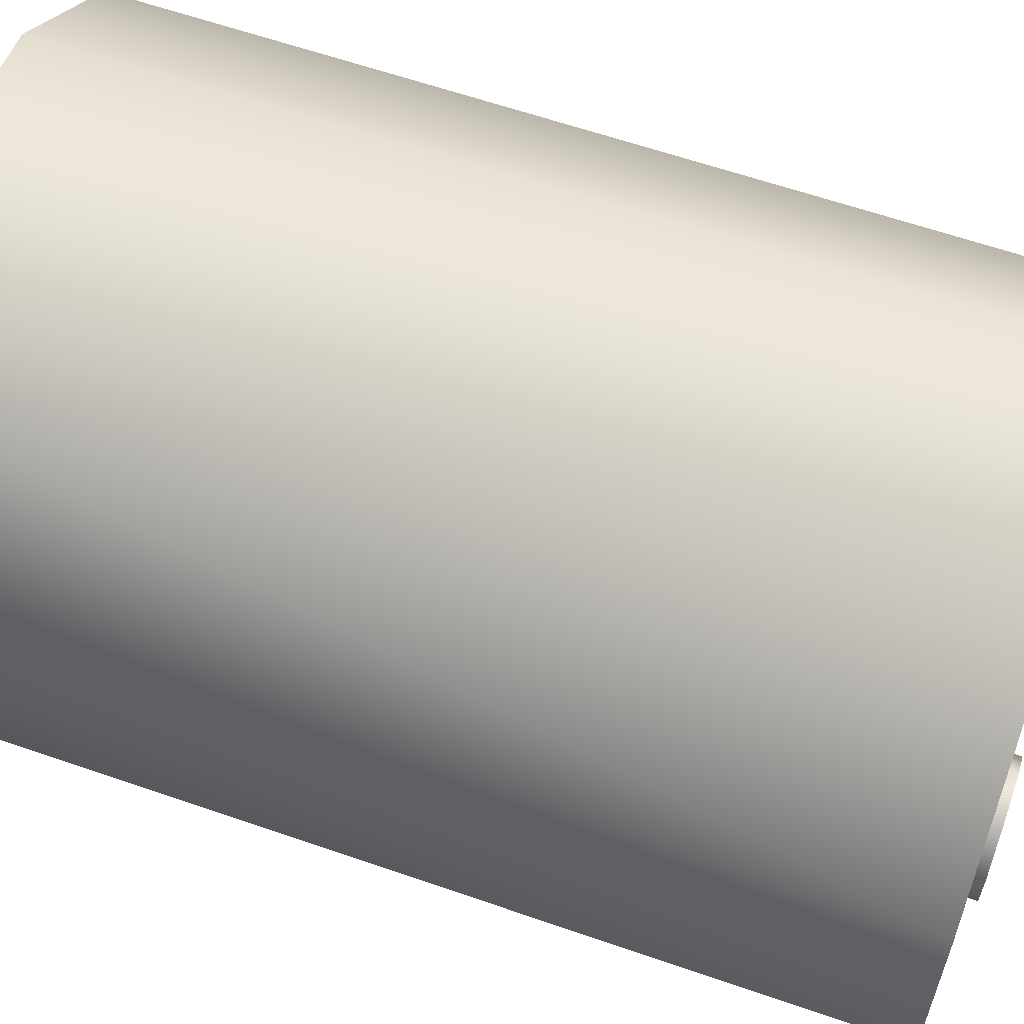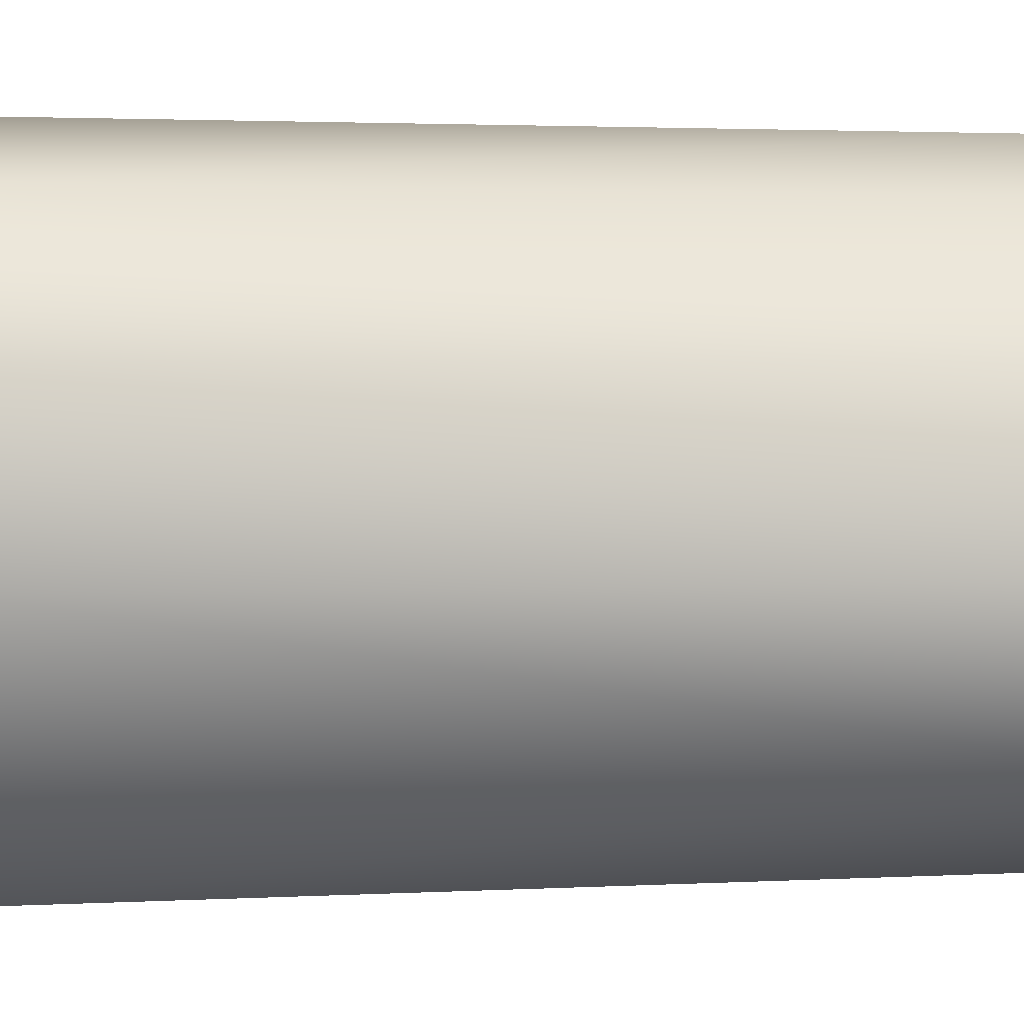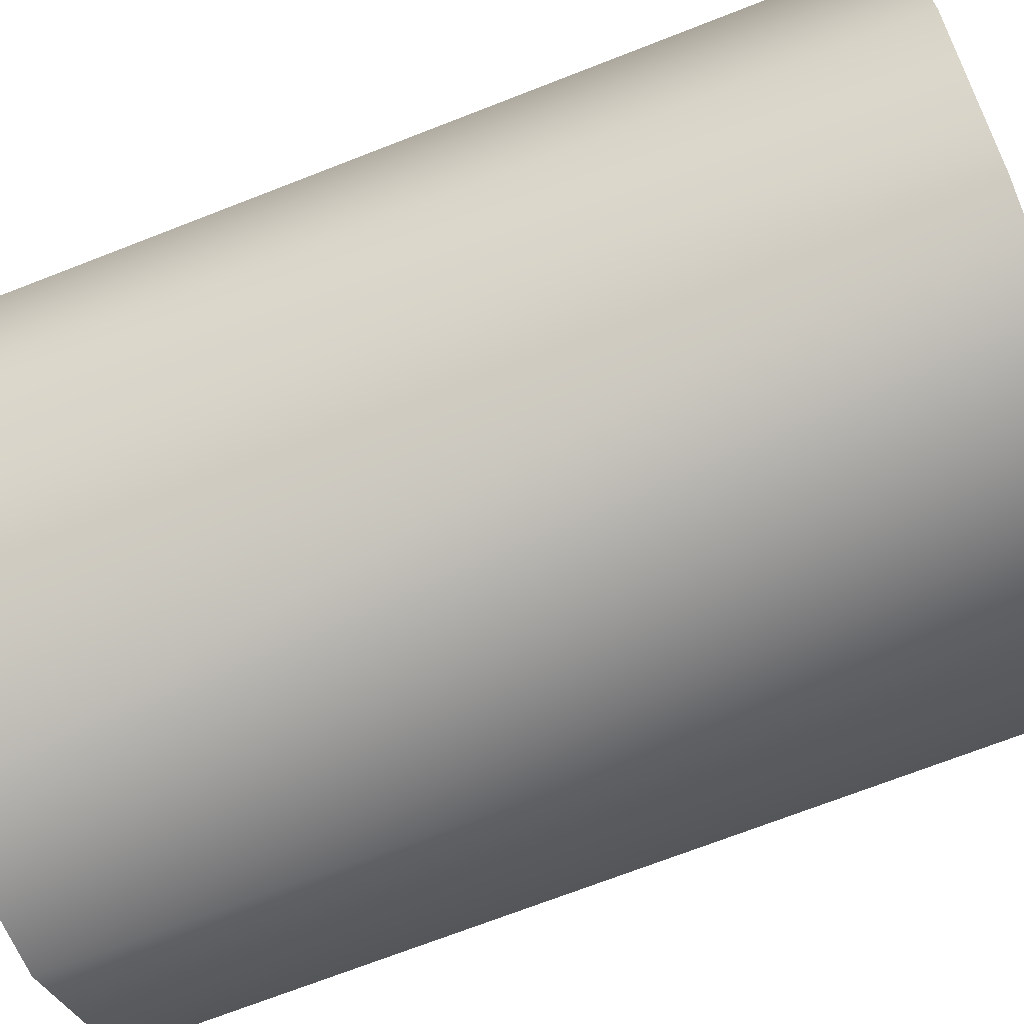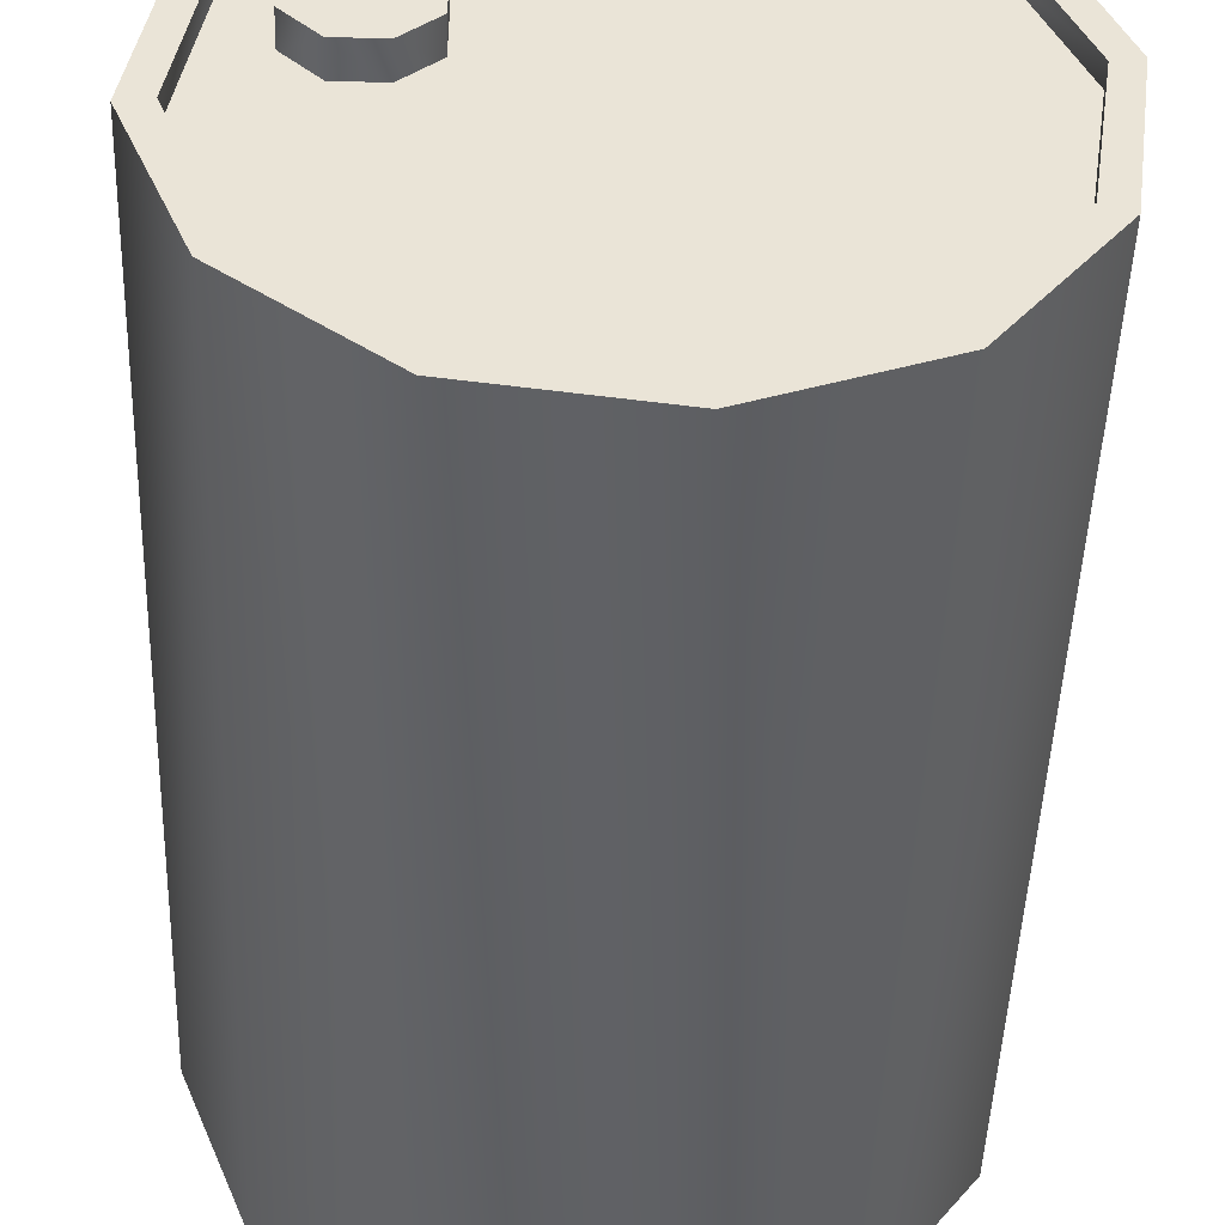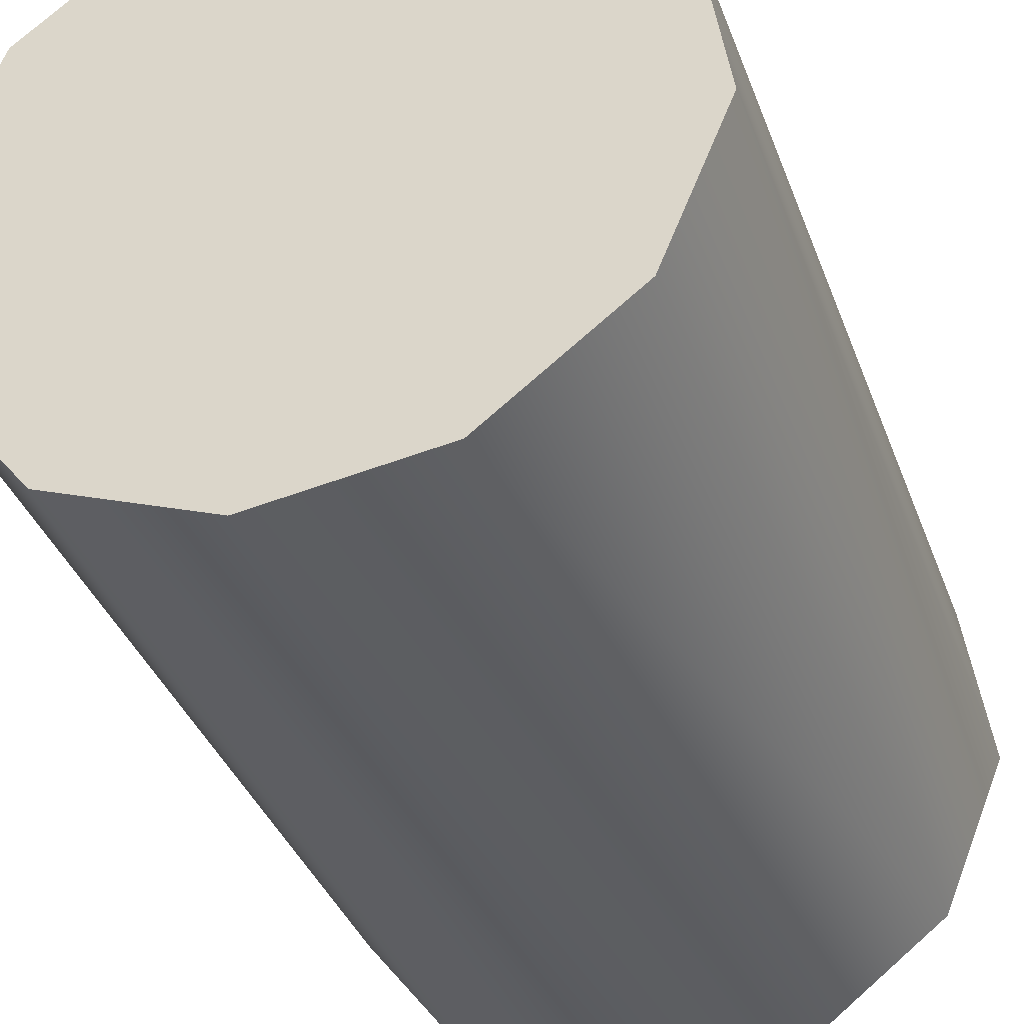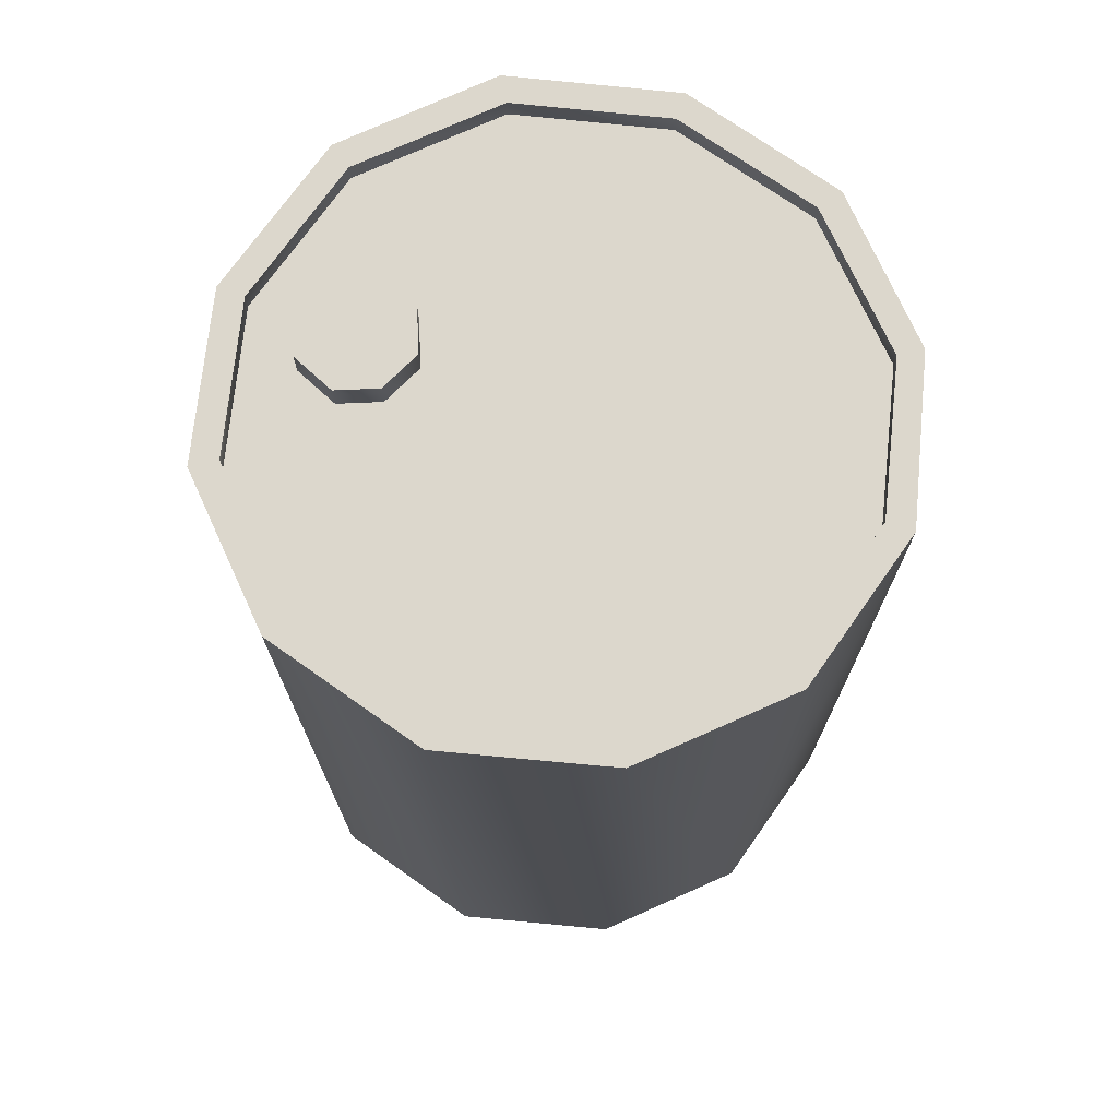
<metadata>
{"format":"obj","ext":"obj","renderer":"f3d","projection":"perspective","resolution":1024,"background":"white","views":[{"elev":61.4,"azim":109.5,"up":"+Z"},{"elev":2.5,"azim":79.2,"up":"+Z"},{"elev":-70.9,"azim":-68.7,"up":"+Z"},{"elev":-47.4,"azim":178.0,"up":"+Z"},{"elev":-37.0,"azim":18.9,"up":"+Z"},{"elev":72.9,"azim":177.5,"up":"+Y"}]}
</metadata>
<code>
v 3.719 18.09 0.5641
v 2.234 18.09 1.158
v 2.878 18.09 0.5641
v 2.234 18.09 2.048
v 2.234 17.38 1.158
v 2.234 17.38 2.048
v 2.828 18.09 2.692
v 2.828 17.38 2.692
v 4.362 17.38 2.048
v 4.362 17.38 1.207
v 3.719 17.38 2.692
v 2.878 17.38 0.5641
v 3.719 17.38 0.5641
v 4.362 18.09 1.207
v 4.362 18.09 2.048
v 3.719 18.09 2.692
v -5.484 17.88 -2.108
v -3.95 17.88 -4.928
v -3.654 17.88 -4.483
v -5.979 17.88 -2.306
v -5.93 17.88 0.8609
v -6.424 17.88 0.9599
v -5.93 17.45 0.8609
v -5.484 17.45 -2.108
v -5.237 17.88 3.978
v -4.792 17.88 3.681
v -5.979 -0 -2.306
v -6.424 -0 0.9599
v -5.237 -0 3.978
v -3.95 -0 -4.928
v -2.615 -0 6.007
v -2.615 17.88 6.007
v -0.9323 -0 -6.116
v -0.9323 17.88 -6.116
v 2.333 17.88 -5.67
v 2.333 0 -5.67
v -0.8333 17.88 -5.621
v -3.654 17.45 -4.483
v 0.6511 0 6.502
v 4.956 17.88 -3.642
v 4.956 0 -3.642
v 2.135 17.88 -5.175
v -0.8333 17.45 -5.621
v 2.135 17.45 -5.175
v 4.51 17.45 -3.345
v -4.792 17.45 3.681
v -2.417 17.88 5.512
v 4.51 17.88 -3.345
v 5.648 17.45 -0.5245
v 5.648 17.88 -0.5245
v -2.417 17.45 5.512
v 5.203 17.45 2.444
v 5.203 17.88 2.444
v 0.6511 17.88 6.502
v 0.5521 17.88 5.957
v 0.5521 17.45 5.957
v 3.372 17.45 4.819
v 3.372 17.88 4.819
v 3.669 17.88 5.265
v 3.669 0 5.265
v 5.698 17.88 2.642
v 5.698 0 2.642
v 6.193 17.88 -0.6234
v 6.193 0 -0.6234
o Group
g Group
f 3 2 1
f 4 1 2
f 6 4 5
f 2 5 4
f 8 7 6
f 4 6 7
f 10 9 5
f 6 5 9
f 11 8 9
f 6 9 8
f 2 3 5
f 12 5 3
f 13 10 12
f 5 12 10
f 3 1 12
f 13 12 1
f 14 10 1
f 13 1 10
f 15 9 14
f 10 14 9
f 15 16 9
f 11 9 16
f 14 1 7
f 4 7 1
f 15 14 16
f 7 16 14
f 16 7 11
f 8 11 7
f 19 18 17
f 20 17 18
f 17 20 21
f 22 21 20
f 21 23 17
f 24 17 23
f 26 21 25
f 22 25 21
f 28 22 27
f 20 27 22
f 29 25 28
f 22 28 25
f 30 29 27
f 28 27 29
f 27 20 30
f 18 30 20
f 32 25 31
f 29 31 25
f 33 31 30
f 29 30 31
f 18 34 30
f 33 30 34
f 34 35 33
f 36 33 35
f 37 34 19
f 18 19 34
f 17 24 19
f 38 19 24
f 36 39 33
f 31 33 39
f 35 40 36
f 41 36 40
f 42 35 37
f 34 37 35
f 37 19 43
f 38 43 19
f 42 37 44
f 43 44 37
f 43 38 44
f 24 44 38
f 44 24 45
f 23 45 24
f 26 46 21
f 23 21 46
f 47 26 32
f 25 32 26
f 48 42 45
f 44 45 42
f 49 45 46
f 23 46 45
f 49 50 45
f 48 45 50
f 26 47 46
f 51 46 47
f 52 49 51
f 46 51 49
f 52 53 49
f 50 49 53
f 55 47 54
f 32 54 47
f 54 32 39
f 31 39 32
f 47 55 51
f 56 51 55
f 57 52 56
f 51 56 52
f 57 58 52
f 53 52 58
f 59 58 54
f 55 54 58
f 59 54 60
f 39 60 54
f 41 60 36
f 39 36 60
f 55 58 56
f 57 56 58
f 61 53 59
f 58 59 53
f 59 60 61
f 62 61 60
f 63 50 61
f 53 61 50
f 61 62 63
f 64 63 62
f 64 62 41
f 60 41 62
f 63 40 50
f 48 50 40
f 63 64 40
f 41 40 64
f 40 35 48
f 42 48 35

</code>
